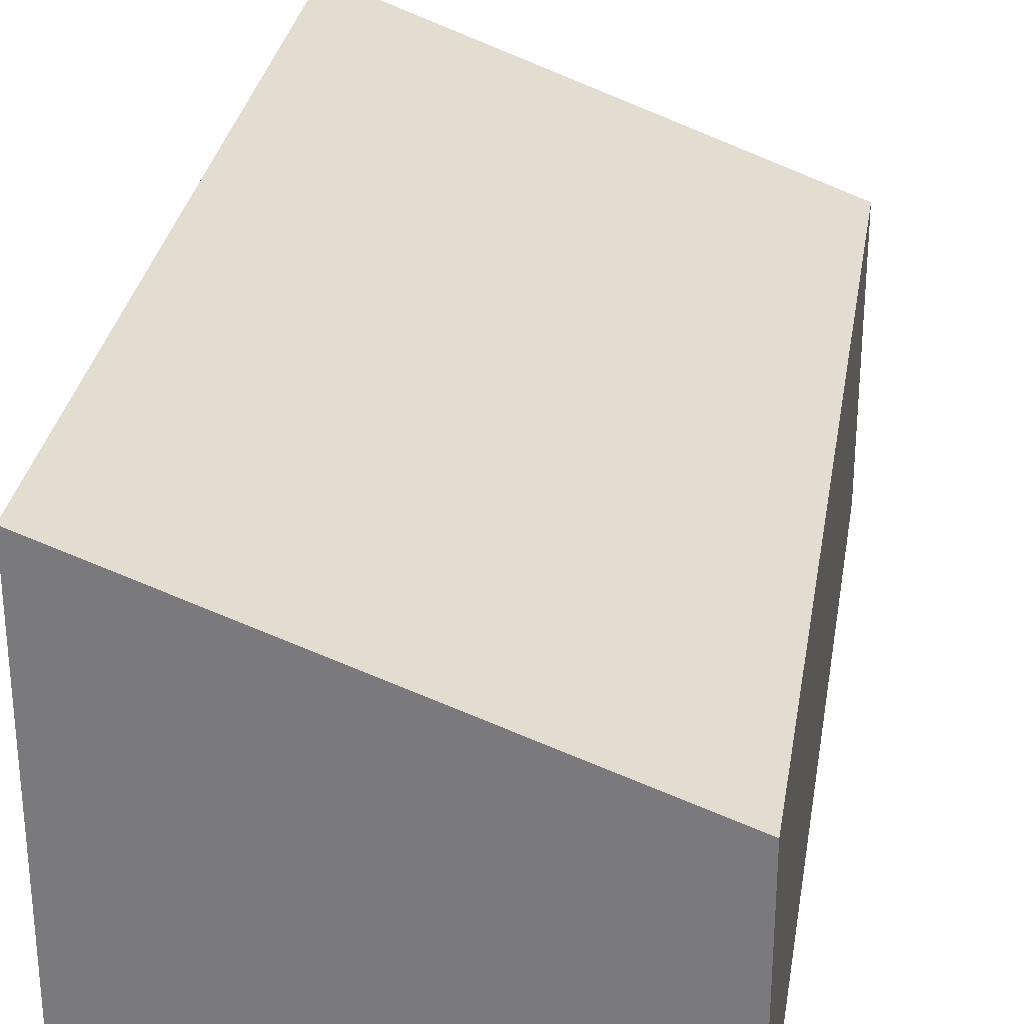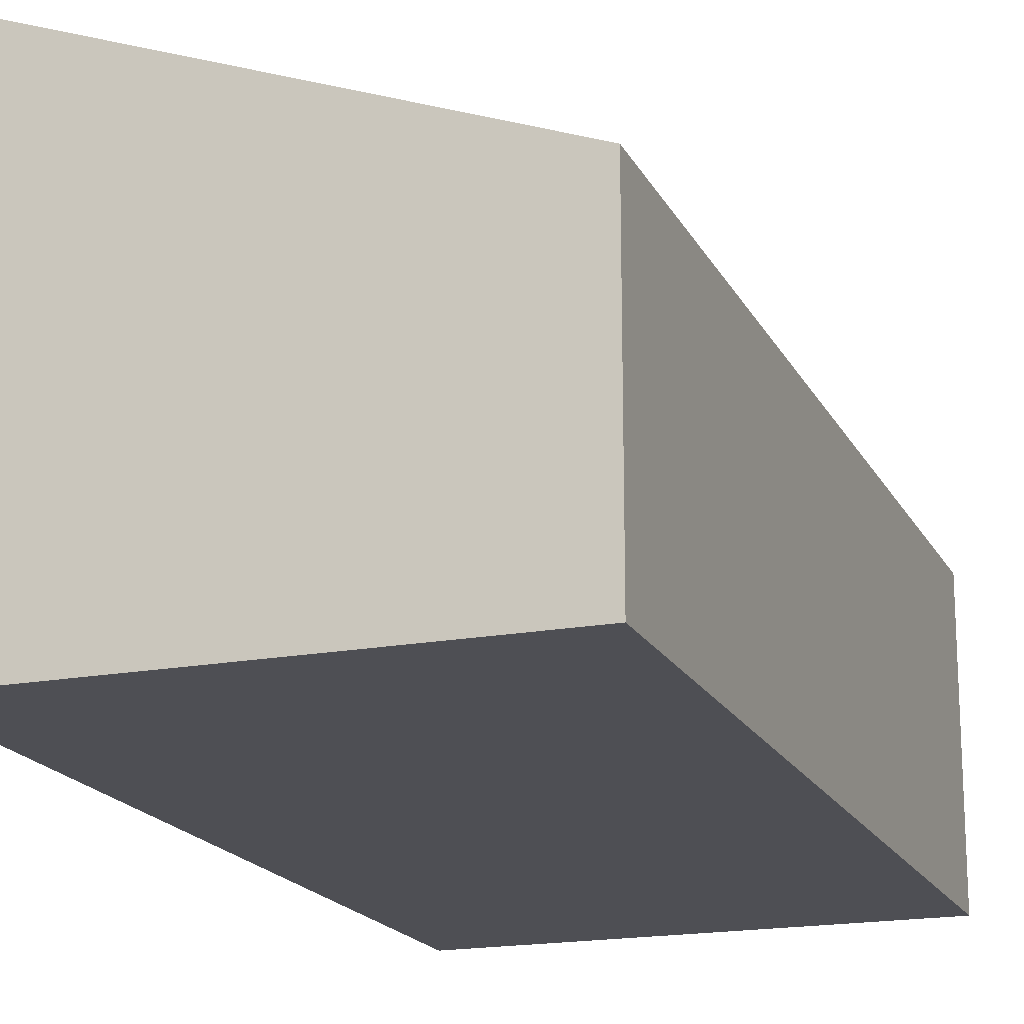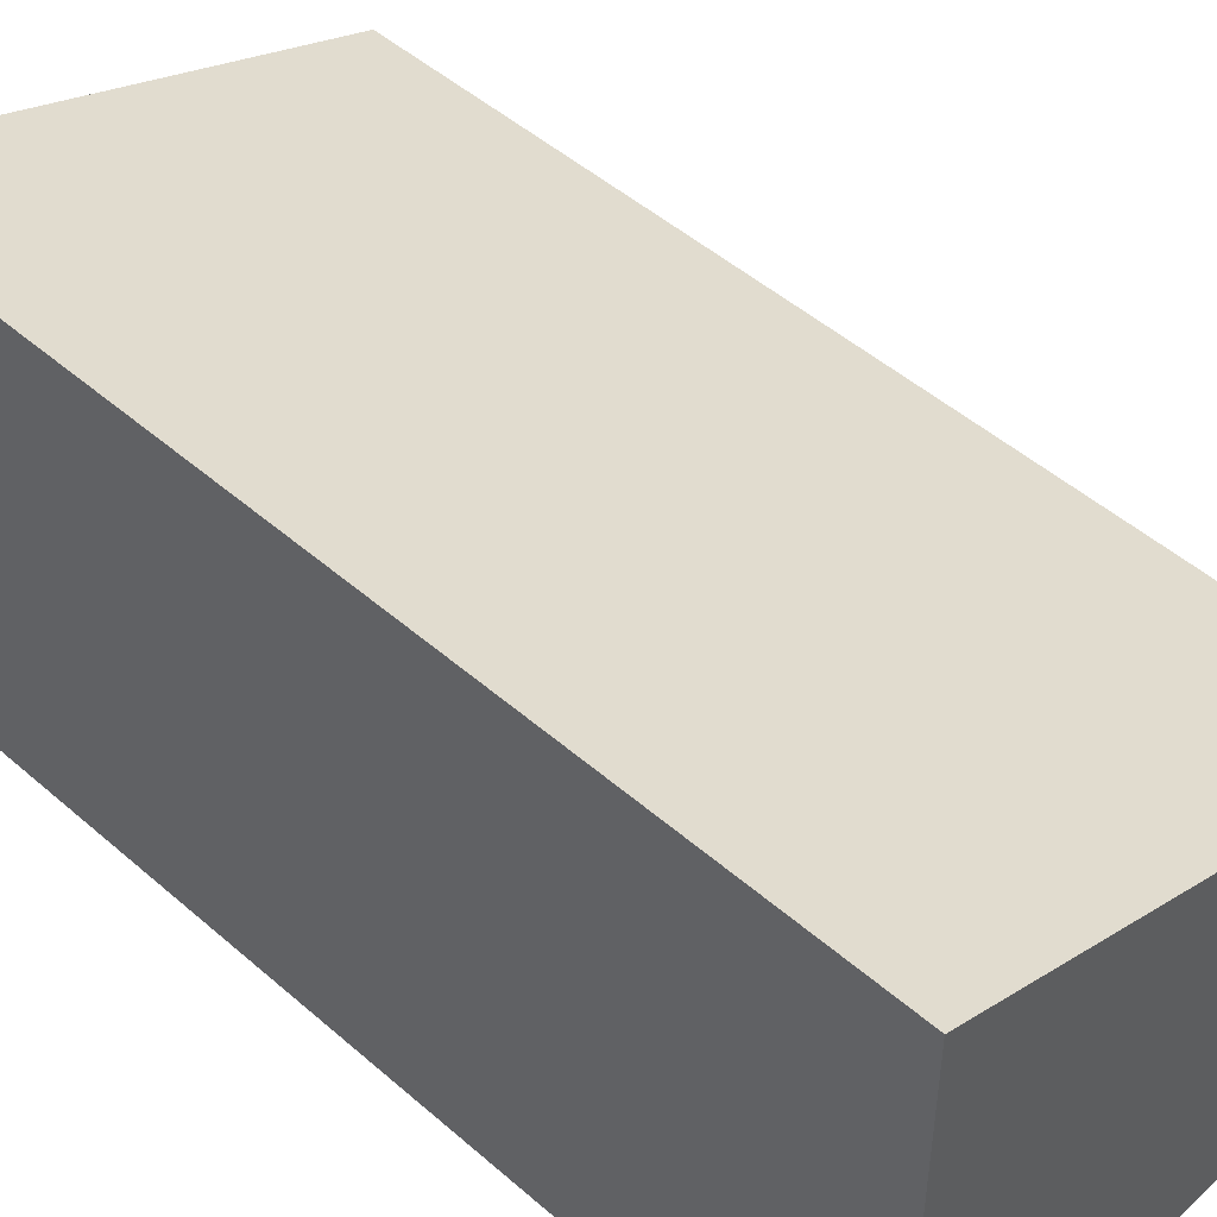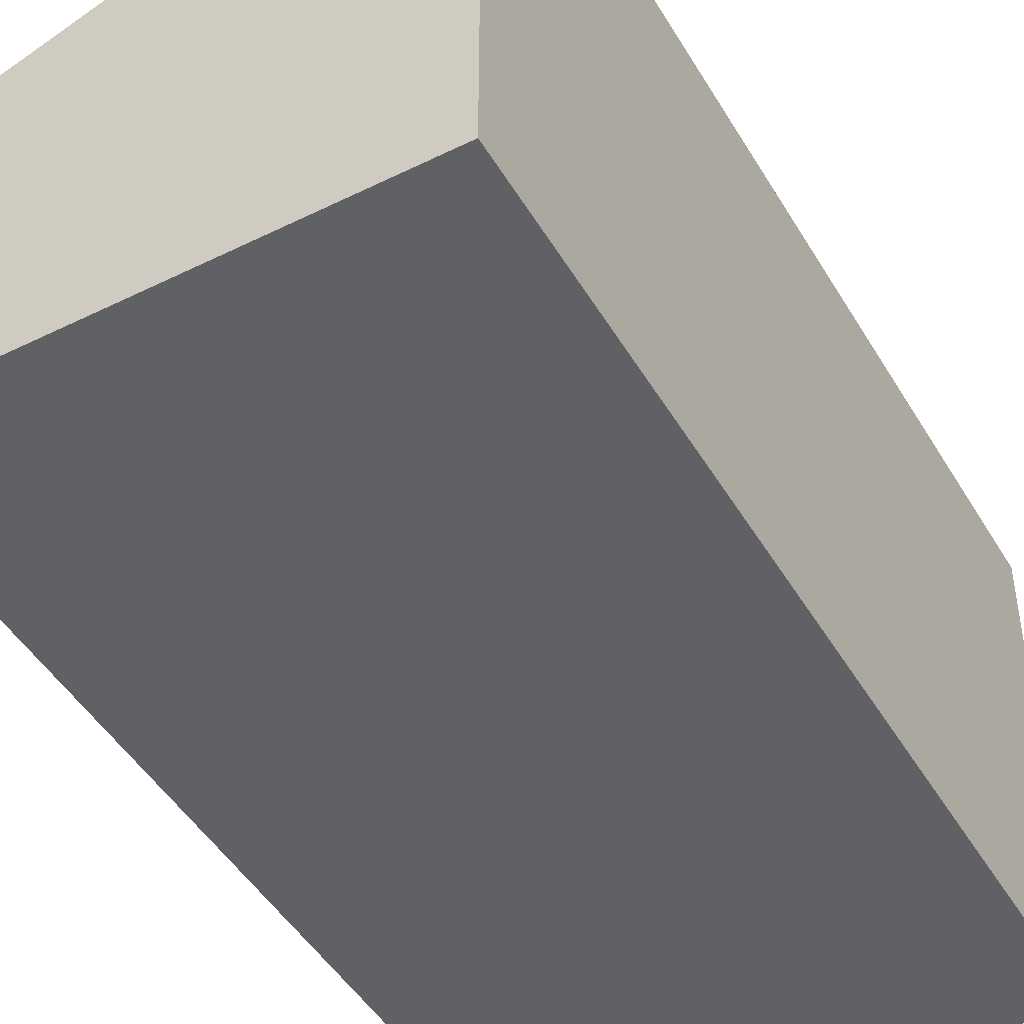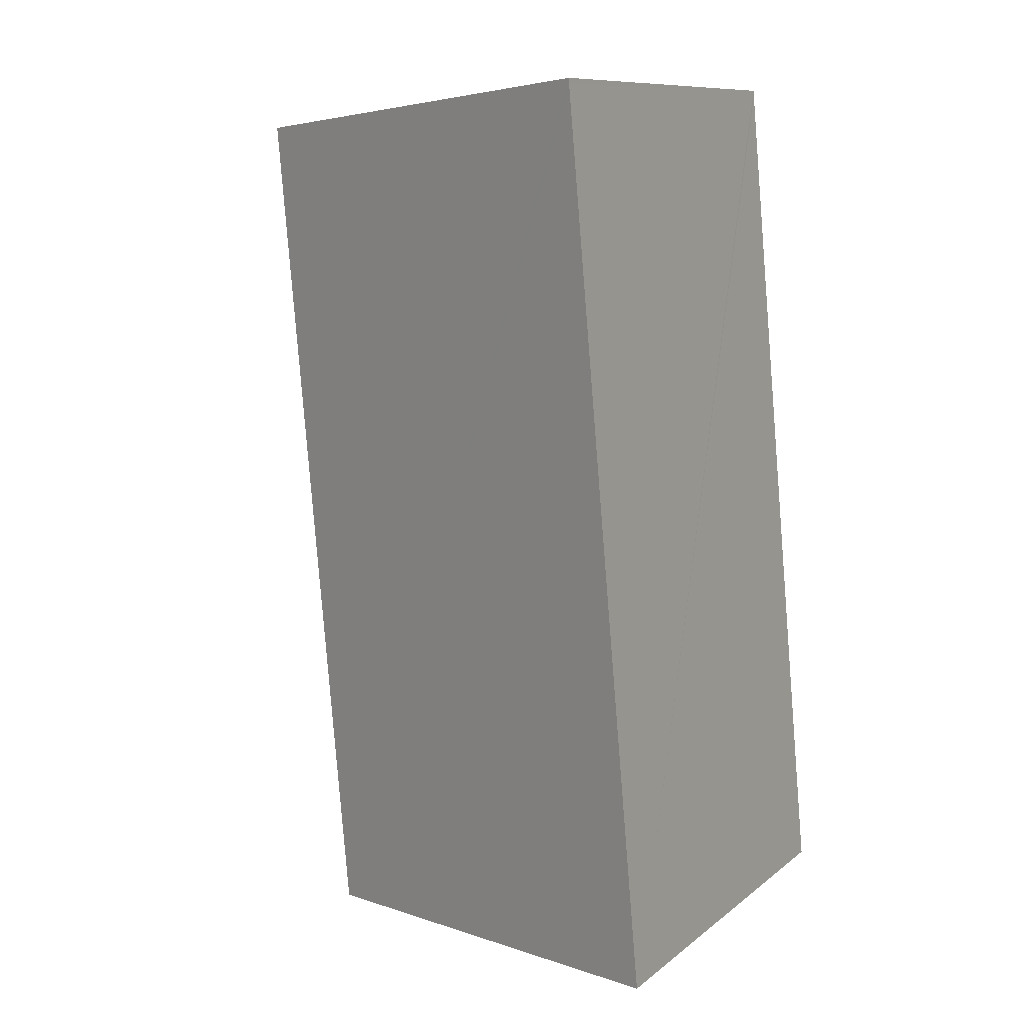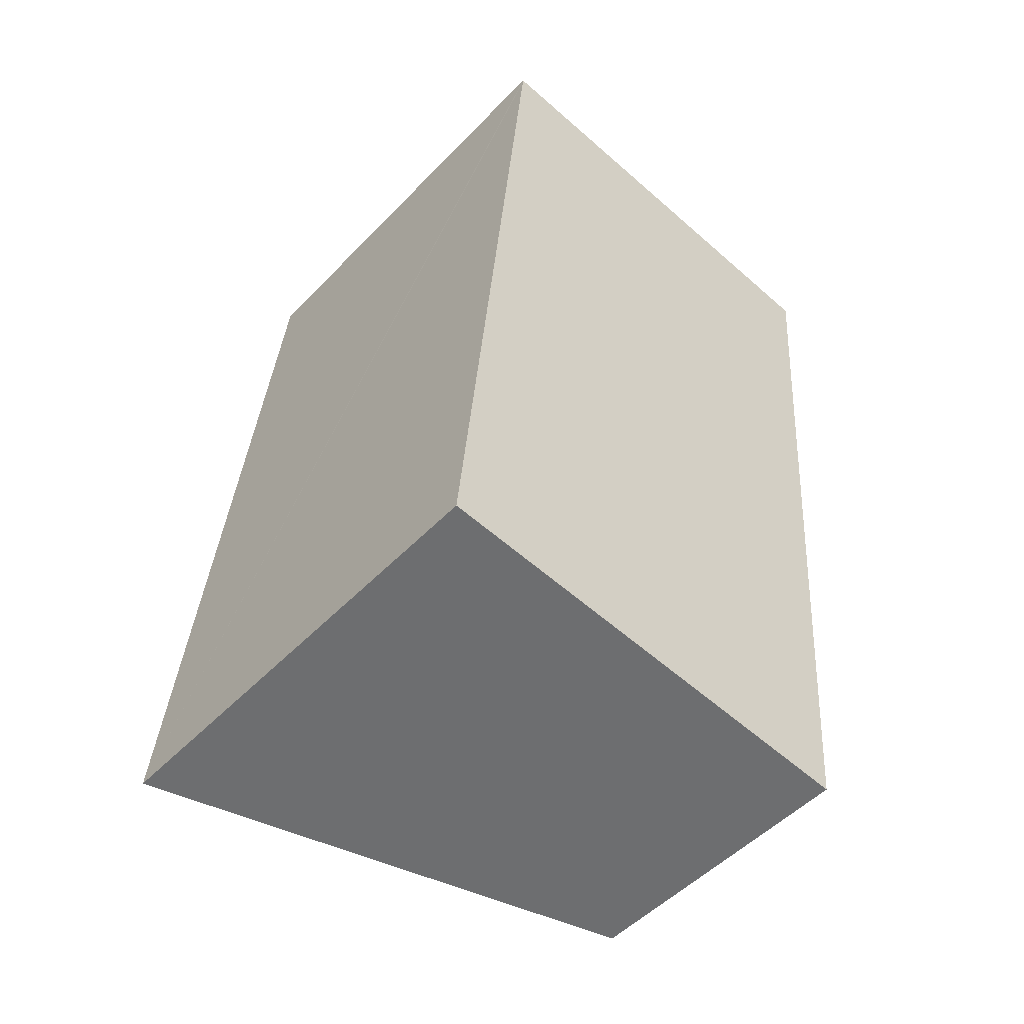
<metadata>
{"format":"obj","ext":"obj","renderer":"f3d","projection":"perspective","resolution":1024,"background":"white","views":[{"elev":30.3,"azim":14.3,"up":"+Y"},{"elev":-18.3,"azim":25.2,"up":"+Y"},{"elev":48.3,"azim":-40.5,"up":"+Y"},{"elev":-46.8,"azim":-145.5,"up":"+Y"},{"elev":10.1,"azim":-151.1,"up":"+Z"},{"elev":-51.1,"azim":-41.9,"up":"+Z"}]}
</metadata>
<code>
v  3.091 1.953 -0.283
v  0.553 3.102 6.041
v  3.644 1.953 5.758
v  0.55 3.102 6.003
v  0 3.102 1.899e-16
v  0.553 -3.699e-16 6.041
v  3.644 -3.526e-16 5.758
v  3.091 1.733e-17 -0.283
v  0 0 0
v  0.55 -3.676e-16 6.003
g defaultobject
f 1 2 3
f 2 1 4
f 4 1 5
f 6 3 2
f 3 6 7
f 7 1 3
f 1 7 8
f 1 9 5
f 9 1 8
f 4 6 2
f 6 4 5
f 6 5 10
f 10 5 9
f 10 7 6
f 7 10 8
f 8 10 9

</code>
